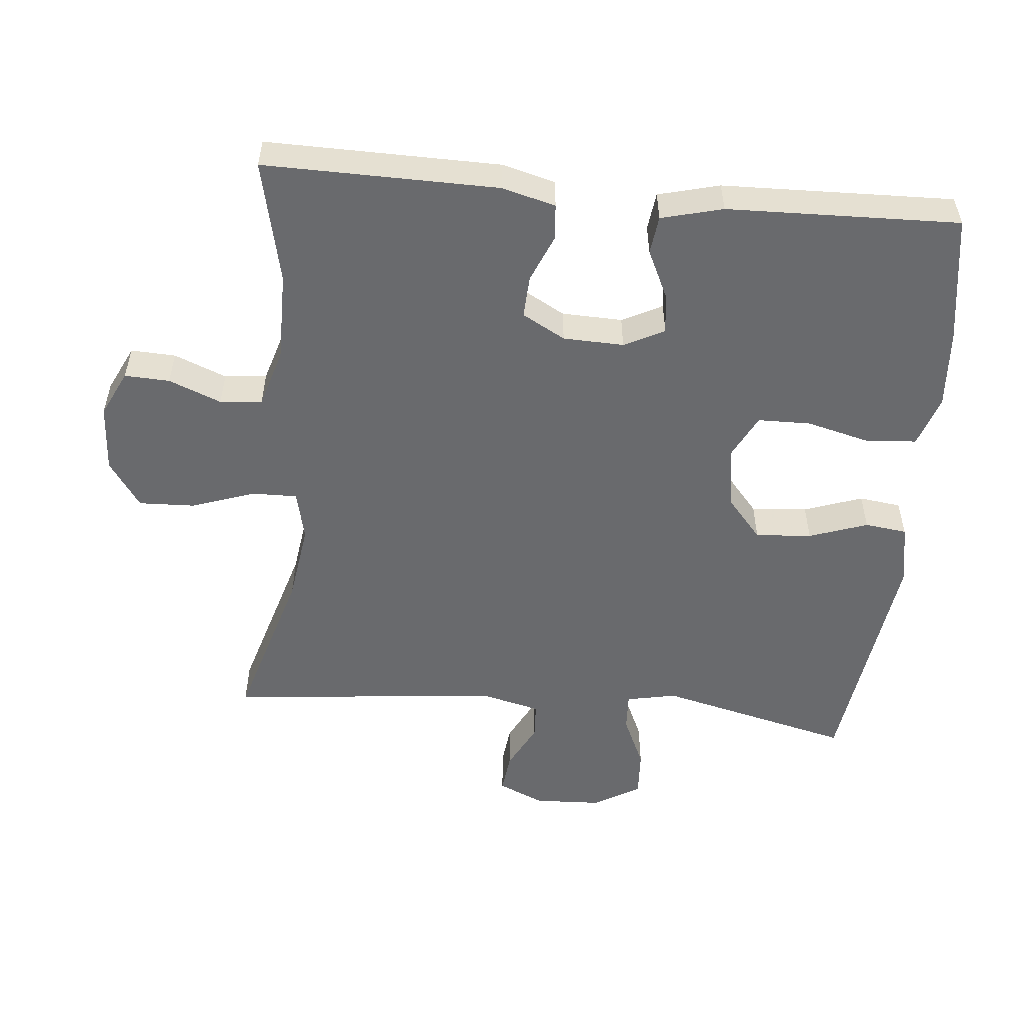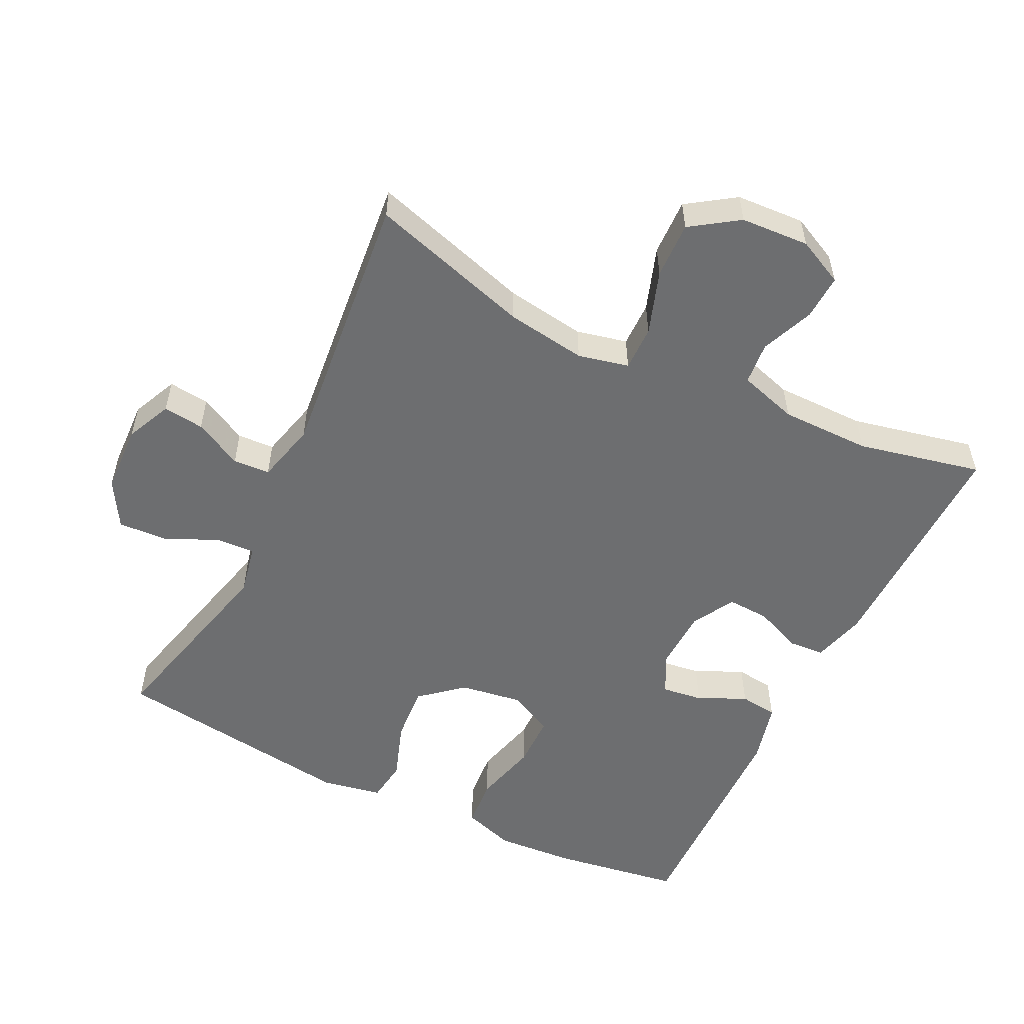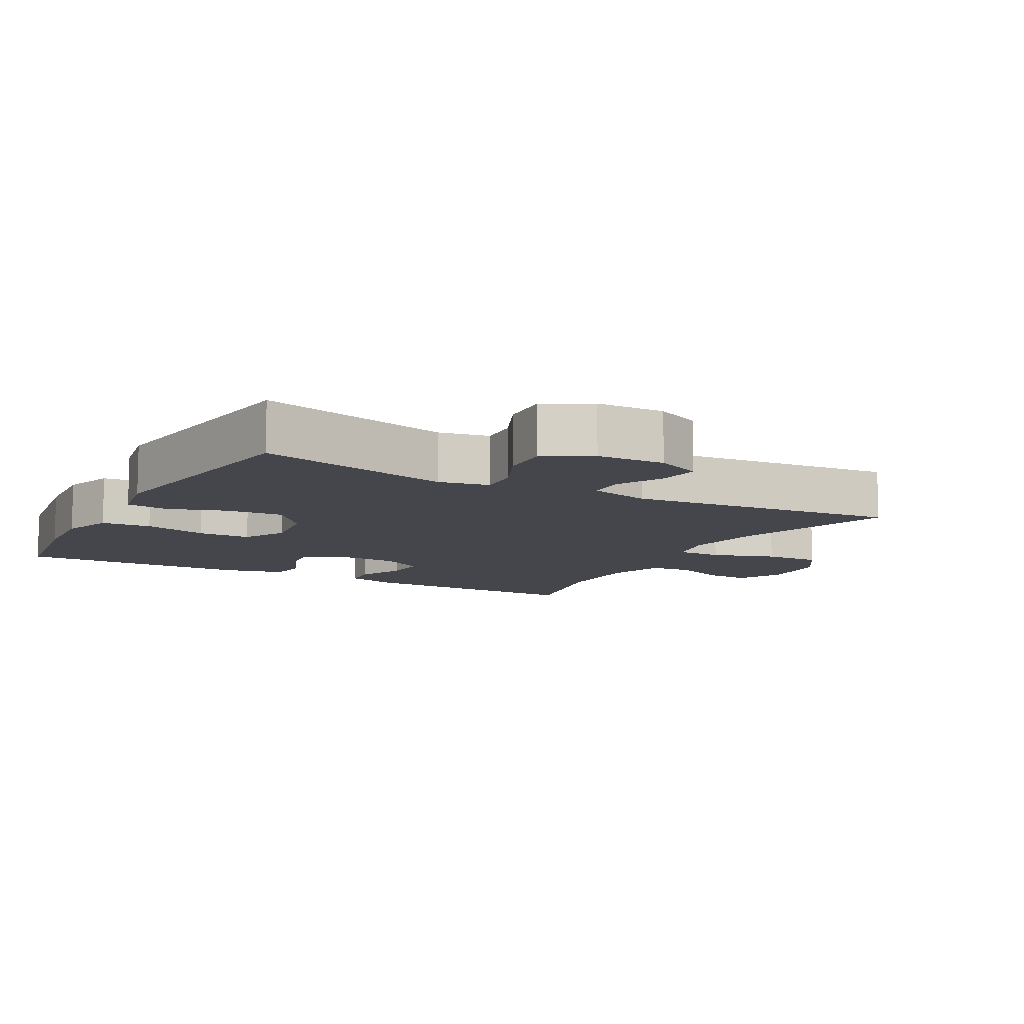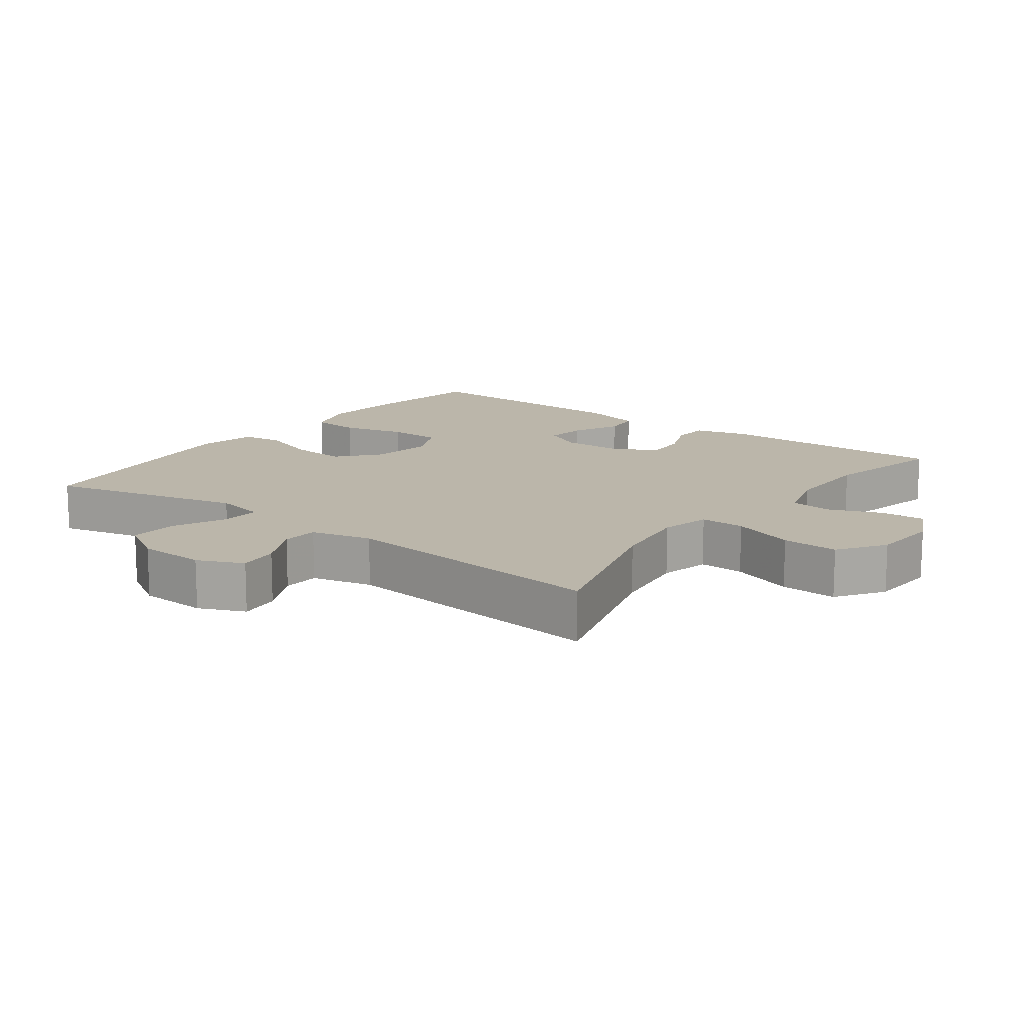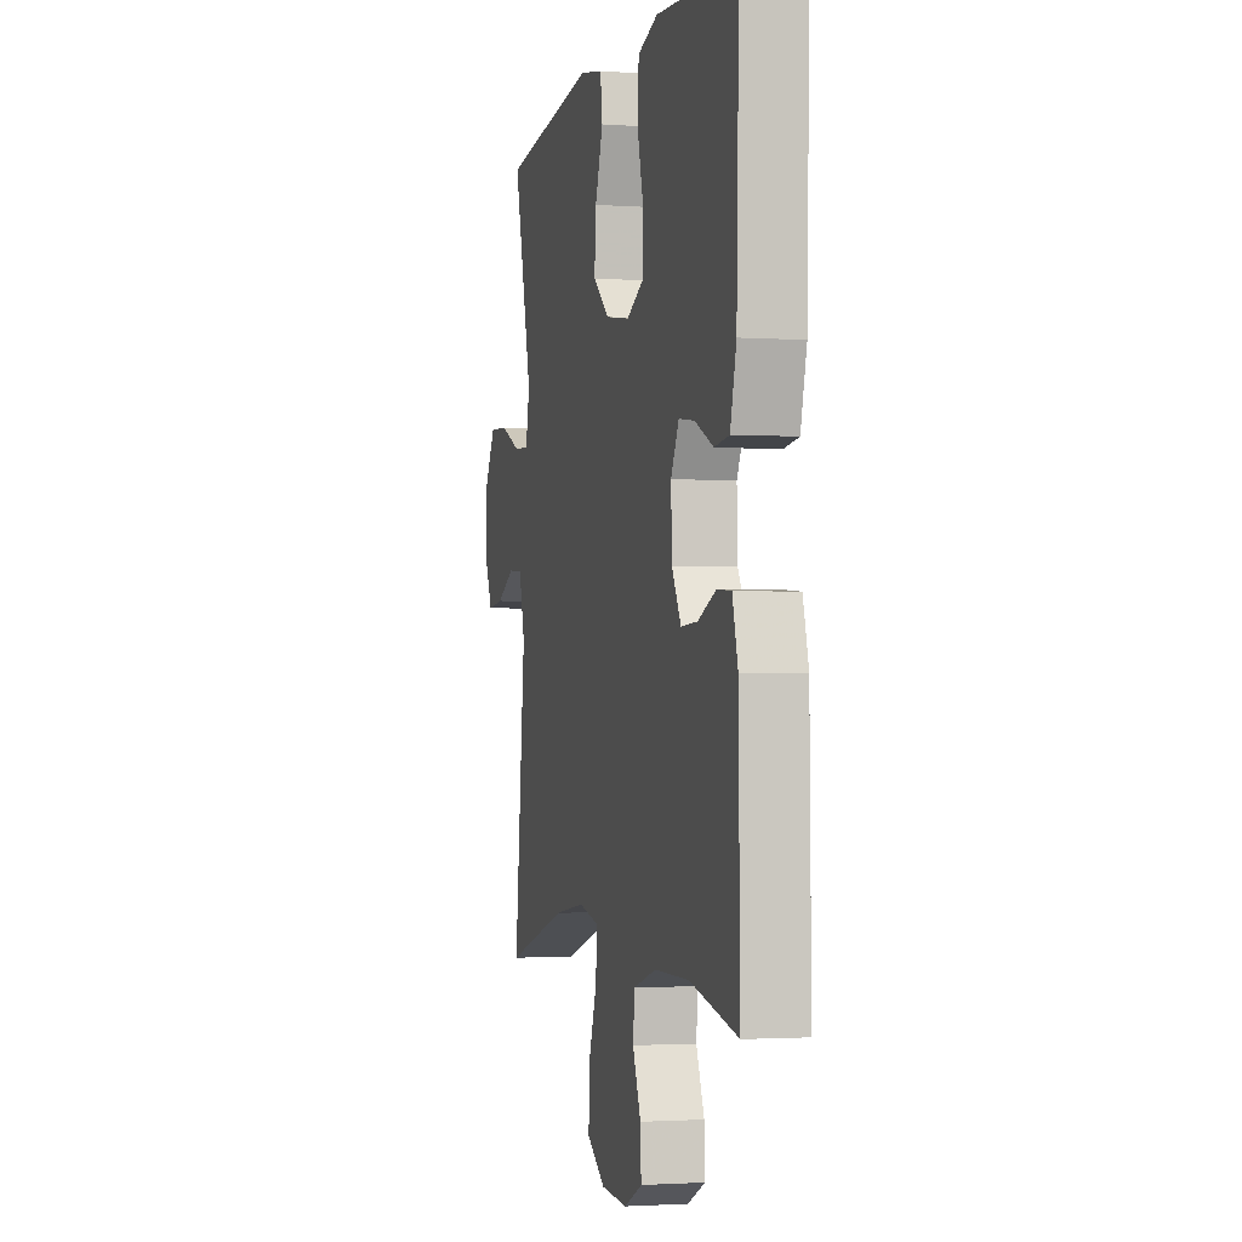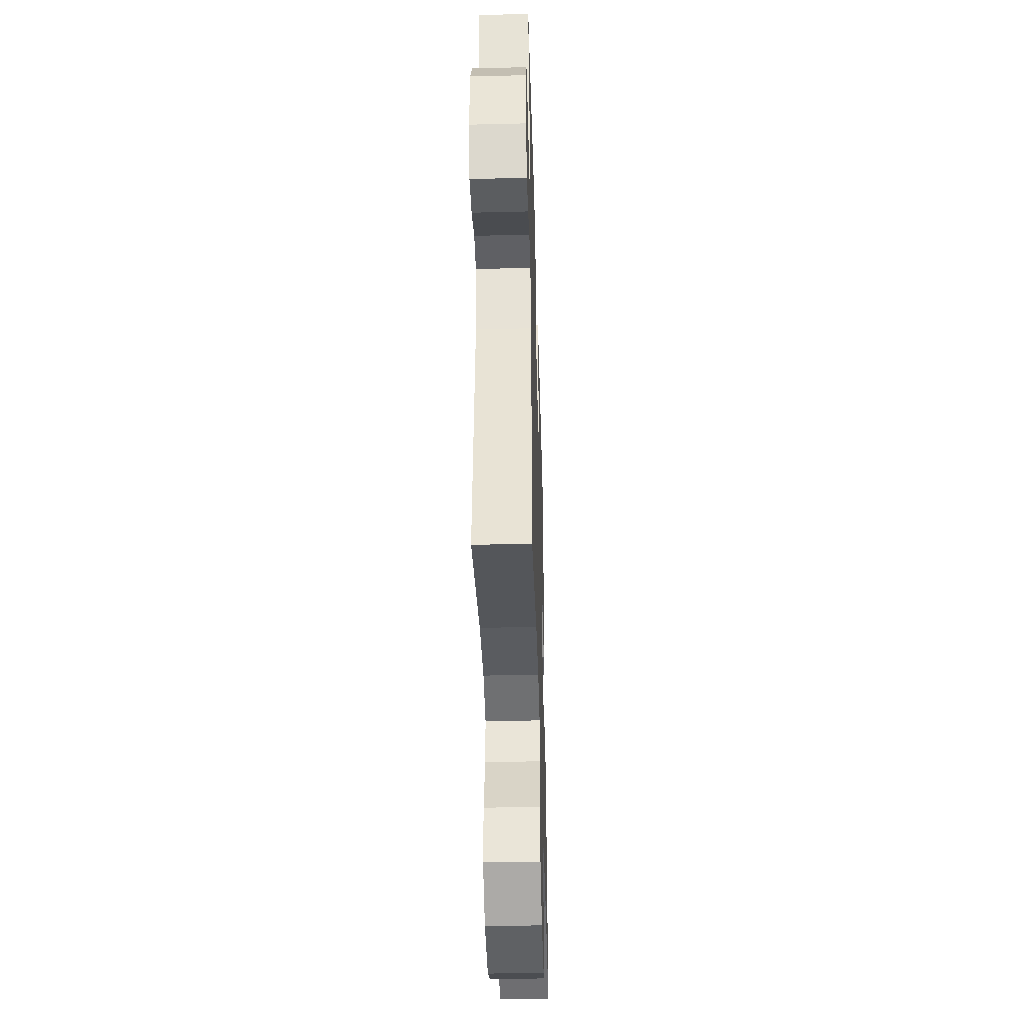
<metadata>
{"format":"obj","ext":"obj","renderer":"f3d","projection":"perspective","resolution":1024,"background":"white","views":[{"elev":-53.1,"azim":-95.3,"up":"+Y"},{"elev":-54.2,"azim":153.8,"up":"+Y"},{"elev":-10.0,"azim":60.9,"up":"+Y"},{"elev":14.1,"azim":127.0,"up":"+Y"},{"elev":-2.0,"azim":-104.1,"up":"+Z"},{"elev":-42.0,"azim":91.7,"up":"+Z"}]}
</metadata>
<code>
v 0.5 0.07 0.5
v 0.43 0.07 0.215
v 0.445 0.07 0.141
v 0.502 0.07 0.144
v 0.58 0.07 0.179
v 0.651 0.07 0.183
v 0.691 0.07 0.115
v 0.695 0.07 0.015
v 0.665 0.07 -0.052
v 0.605 0.07 -0.045
v 0.535 0.07 -0.009
v 0.481 0.07 -0.012
v 0.459 0.07 -0.101
v 0.5 0.07 -0.5
v 0.263 0.07 -0.429
v 0.146 0.07 -0.412
v 0.072 0.07 -0.429
v 0.073 0.07 -0.495
v 0.105 0.07 -0.588
v 0.108 0.07 -0.671
v 0.039 0.07 -0.718
v -0.061 0.07 -0.724
v -0.129 0.07 -0.691
v -0.126 0.07 -0.625
v -0.095 0.07 -0.548
v -0.101 0.07 -0.486
v -0.187 0.07 -0.46
v -0.319 0.07 -0.46
v -0.5 0.07 -0.5
v -0.495 0.07 -0.157
v -0.474 0.07 -0.079
v -0.421 0.07 -0.075
v -0.352 0.07 -0.104
v -0.29 0.07 -0.107
v -0.255 0.07 -0.044
v -0.252 0.07 0.045
v -0.282 0.07 0.104
v -0.342 0.07 0.096
v -0.412 0.07 0.063
v -0.468 0.07 0.07
v -0.491 0.07 0.16
v -0.5 0.07 0.5
v -0.311 0.07 0.529
v -0.196 0.07 0.537
v -0.12 0.07 0.512
v -0.114 0.07 0.439
v -0.138 0.07 0.345
v -0.137 0.07 0.267
v -0.072 0.07 0.234
v 0.02 0.07 0.248
v 0.081 0.07 0.3
v 0.075 0.07 0.383
v 0.045 0.07 0.469
v 0.053 0.07 0.531
v 0.142 0.07 0.548
v 0.5 0 0.5
v 0.43 0 0.215
v 0.445 0 0.141
v 0.502 0 0.144
v 0.58 0 0.179
v 0.651 0 0.183
v 0.691 0 0.115
v 0.695 0 0.015
v 0.665 0 -0.052
v 0.605 0 -0.045
v 0.535 0 -0.009
v 0.481 0 -0.012
v 0.459 0 -0.101
v 0.5 0 -0.5
v 0.263 0 -0.429
v 0.146 0 -0.412
v 0.072 0 -0.429
v 0.073 0 -0.495
v 0.105 0 -0.588
v 0.108 0 -0.671
v 0.039 0 -0.718
v -0.061 0 -0.724
v -0.129 0 -0.691
v -0.126 0 -0.625
v -0.095 0 -0.548
v -0.101 0 -0.486
v -0.187 0 -0.46
v -0.319 0 -0.46
v -0.5 0 -0.5
v -0.495 0 -0.157
v -0.474 0 -0.079
v -0.421 0 -0.075
v -0.352 0 -0.104
v -0.29 0 -0.107
v -0.255 0 -0.044
v -0.252 0 0.045
v -0.282 0 0.104
v -0.342 0 0.096
v -0.412 0 0.063
v -0.468 0 0.07
v -0.491 0 0.16
v -0.5 0 0.5
v -0.311 0 0.529
v -0.196 0 0.537
v -0.12 0 0.512
v -0.114 0 0.439
v -0.138 0 0.345
v -0.137 0 0.267
v -0.072 0 0.234
v 0.02 0 0.248
v 0.081 0 0.3
v 0.075 0 0.383
v 0.045 0 0.469
v 0.053 0 0.531
v 0.142 0 0.548
f 55 1 2
f 54 55 2
f 53 54 2
f 52 53 2
f 51 52 2 3
f 50 51 3
f 49 50 3
f 45 46 47
f 44 45 47
f 43 44 47
f 42 43 47
f 41 42 47
f 40 41 47
f 39 40 47
f 38 39 47
f 37 38 47 48
f 36 37 48 49
f 31 32 33
f 30 31 33
f 29 30 33
f 28 29 33
f 27 28 33 34
f 26 27 34 35
f 23 24 25
f 22 23 25
f 21 22 25
f 20 21 25
f 19 20 25
f 18 19 25
f 17 18 25 26
f 13 14 15
f 12 13 15 16
f 9 10 11
f 8 9 11
f 7 8 11
f 6 7 11
f 5 6 11
f 4 5 11
f 3 4 11 12
f 49 3 12
f 36 49 12
f 35 36 12
f 26 35 12
f 17 26 12
f 12 16 17
f 57 56 110
f 57 110 109
f 57 109 108
f 57 108 107
f 58 57 107 106
f 58 106 105
f 58 105 104
f 102 101 100
f 102 100 99
f 102 99 98
f 102 98 97
f 102 97 96
f 102 96 95
f 102 95 94
f 102 94 93
f 103 102 93 92
f 104 103 92 91
f 88 87 86
f 88 86 85
f 88 85 84
f 88 84 83
f 89 88 83 82
f 90 89 82 81
f 80 79 78
f 80 78 77
f 80 77 76
f 80 76 75
f 80 75 74
f 80 74 73
f 81 80 73 72
f 70 69 68
f 71 70 68 67
f 66 65 64
f 66 64 63
f 66 63 62
f 66 62 61
f 66 61 60
f 66 60 59
f 67 66 59 58
f 67 58 104
f 67 104 91
f 67 91 90
f 67 90 81
f 67 81 72
f 72 71 67
f 1 56 57 2
f 2 57 58 3
f 3 58 59 4
f 4 59 60 5
f 5 60 61 6
f 6 61 62 7
f 7 62 63 8
f 8 63 64 9
f 9 64 65 10
f 10 65 66 11
f 11 66 67 12
f 12 67 68 13
f 13 68 69 14
f 14 69 70 15
f 15 70 71 16
f 16 71 72 17
f 17 72 73 18
f 18 73 74 19
f 19 74 75 20
f 20 75 76 21
f 21 76 77 22
f 22 77 78 23
f 23 78 79 24
f 24 79 80 25
f 25 80 81 26
f 26 81 82 27
f 27 82 83 28
f 28 83 84 29
f 29 84 85 30
f 30 85 86 31
f 31 86 87 32
f 32 87 88 33
f 33 88 89 34
f 34 89 90 35
f 35 90 91 36
f 36 91 92 37
f 37 92 93 38
f 38 93 94 39
f 39 94 95 40
f 40 95 96 41
f 41 96 97 42
f 42 97 98 43
f 43 98 99 44
f 44 99 100 45
f 45 100 101 46
f 46 101 102 47
f 47 102 103 48
f 48 103 104 49
f 49 104 105 50
f 50 105 106 51
f 51 106 107 52
f 52 107 108 53
f 53 108 109 54
f 54 109 110 55
f 55 110 56 1

</code>
